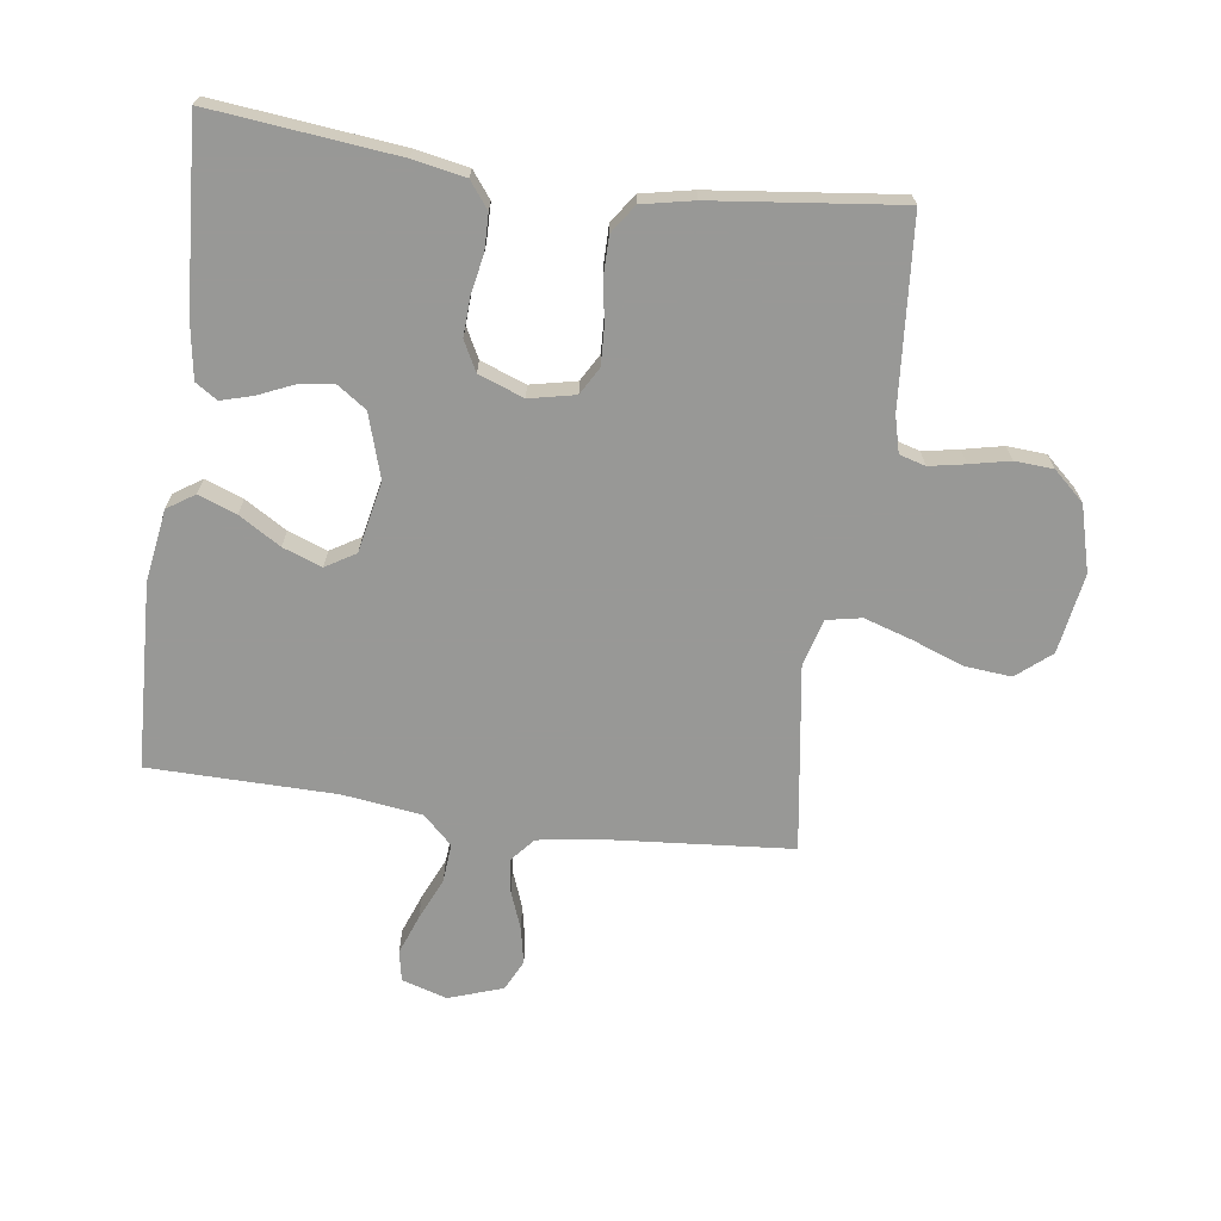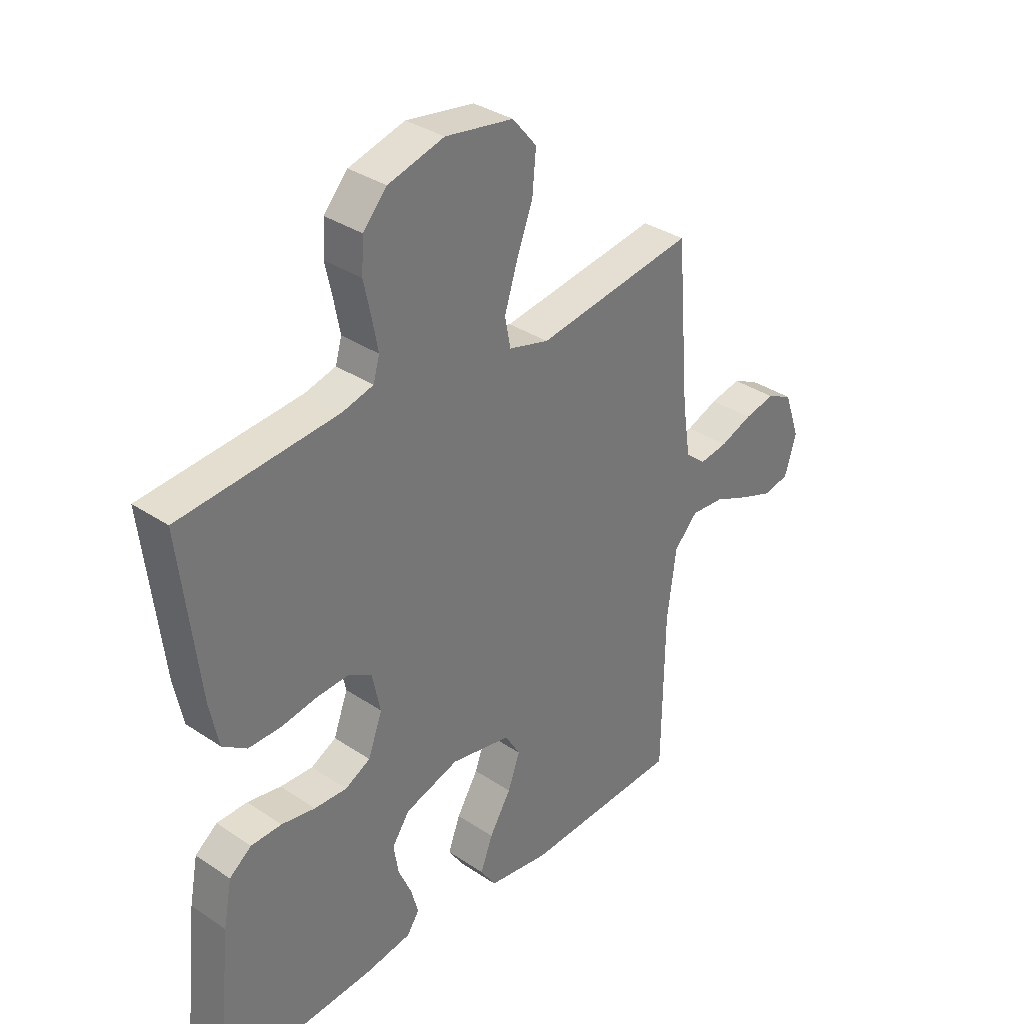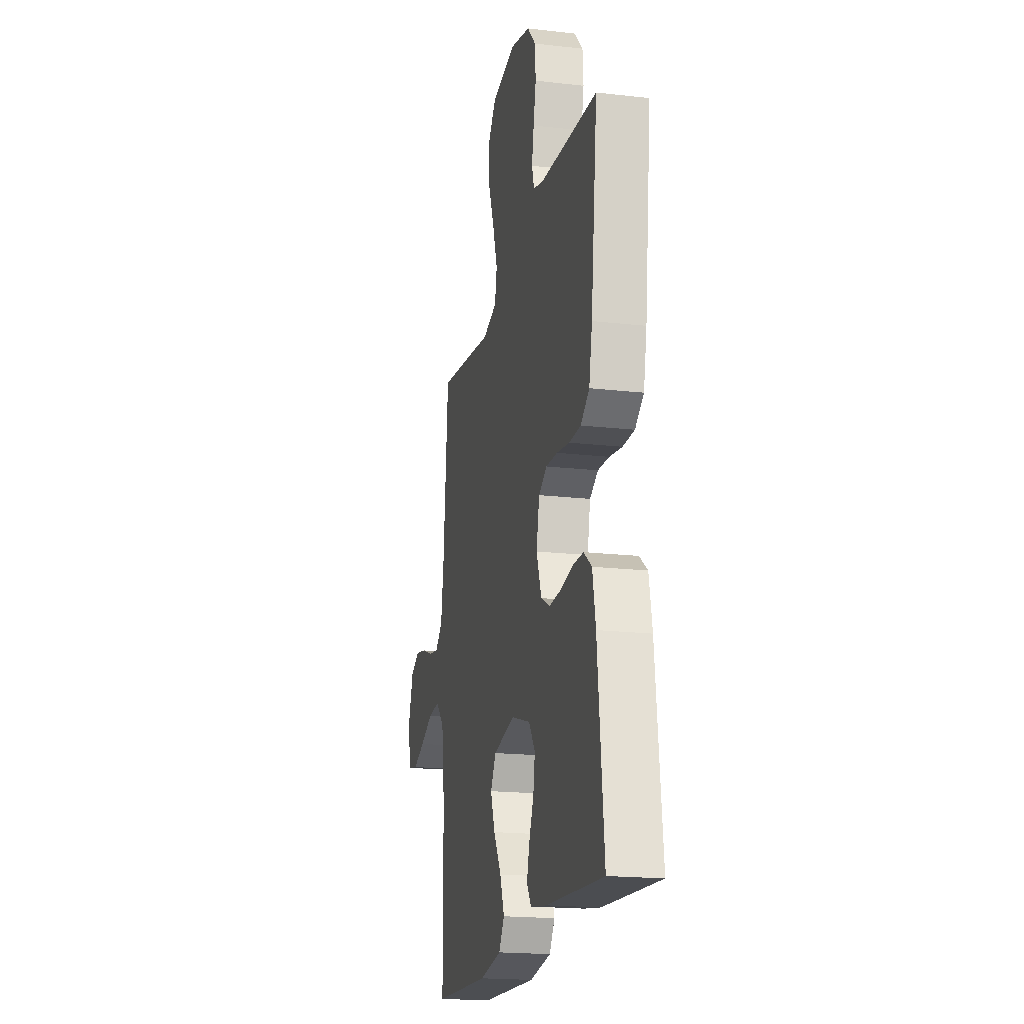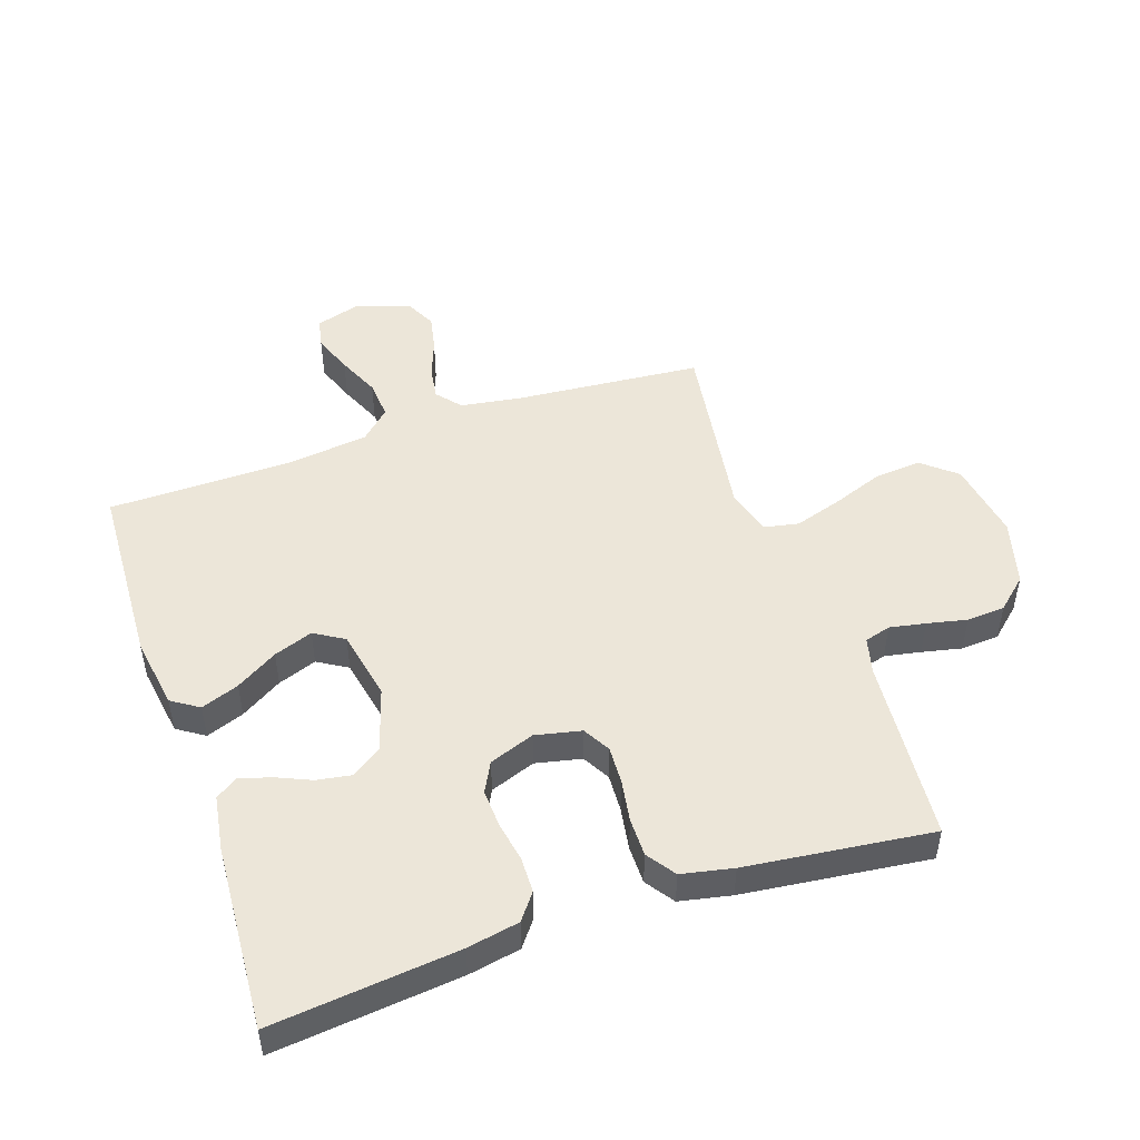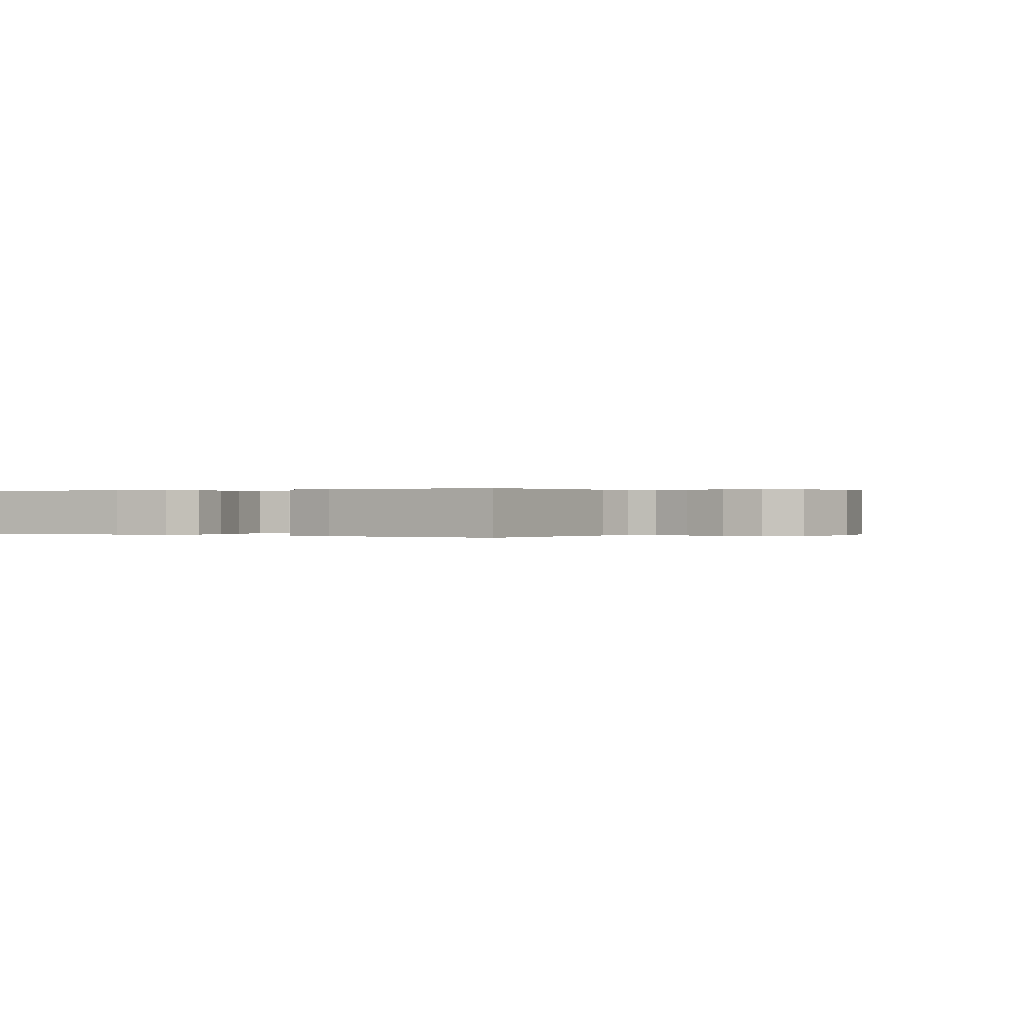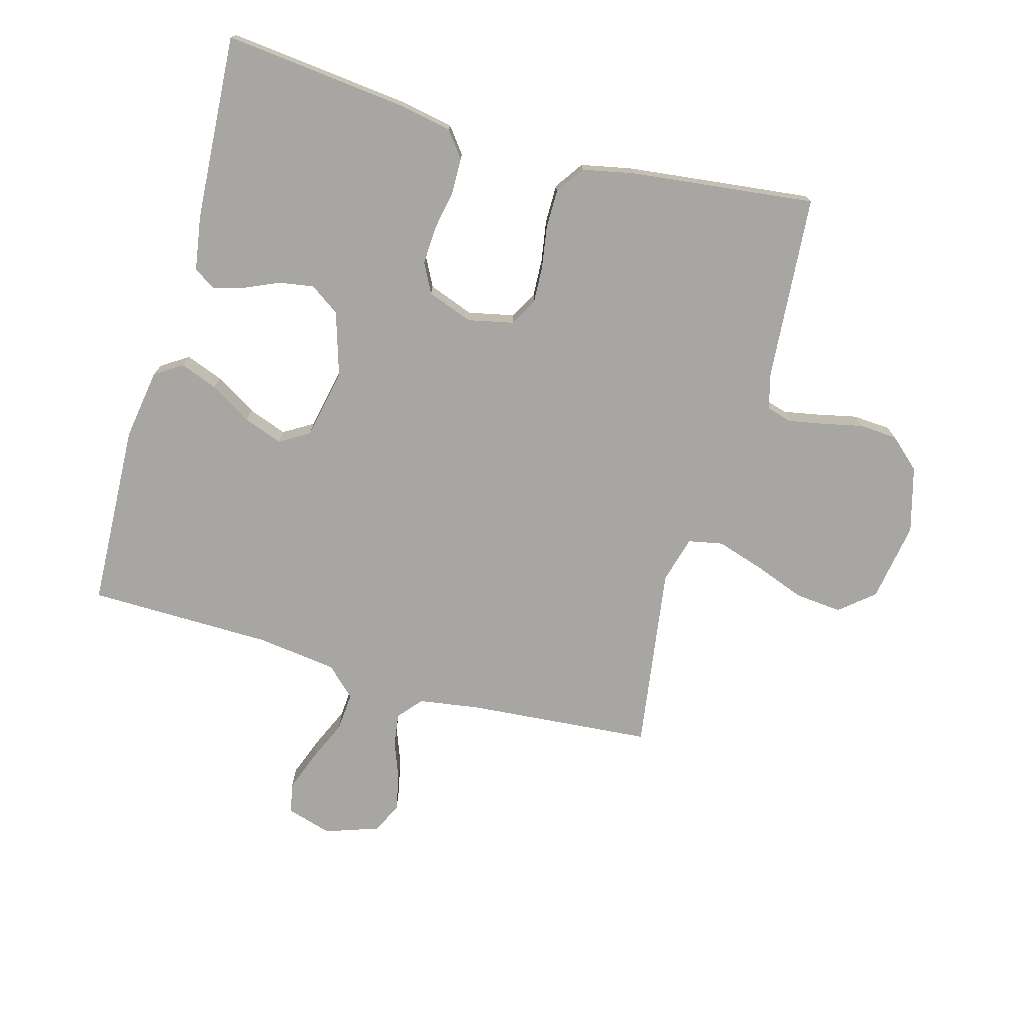
<metadata>
{"format":"obj","ext":"obj","renderer":"f3d","projection":"perspective","resolution":1024,"background":"white","views":[{"elev":-68.5,"azim":-97.9,"up":"+Y"},{"elev":34.4,"azim":-47.9,"up":"+Z"},{"elev":-19.1,"azim":-102.2,"up":"+Z"},{"elev":49.0,"azim":-108.7,"up":"+Y"},{"elev":0.1,"azim":-61.3,"up":"+Y"},{"elev":-74.1,"azim":-105.6,"up":"+Y"}]}
</metadata>
<code>
v 0.5 0.07 -0.5
v 0.2 0.07 -0.513
v 0.085 0.07 -0.495
v 0.056 0.07 -0.451
v 0.079 0.07 -0.39
v 0.12 0.07 -0.323
v 0.143 0.07 -0.26
v 0.114 0.07 -0.212
v 0 0.07 -0.189
v -0.103 0.07 -0.221
v -0.136 0.07 -0.269
v -0.127 0.07 -0.325
v -0.102 0.07 -0.382
v -0.088 0.07 -0.432
v -0.111 0.07 -0.467
v -0.2 0.07 -0.481
v -0.5 0.07 -0.5
v -0.468 0.07 -0.2
v -0.452 0.07 -0.116
v -0.41 0.07 -0.084
v -0.352 0.07 -0.083
v -0.288 0.07 -0.095
v -0.226 0.07 -0.098
v -0.178 0.07 -0.073
v -0.151 0.07 0
v -0.167 0.07 0.074
v -0.211 0.07 0.099
v -0.272 0.07 0.096
v -0.34 0.07 0.085
v -0.402 0.07 0.085
v -0.448 0.07 0.117
v -0.465 0.07 0.2
v -0.5 0.07 0.5
v -0.2 0.07 0.524
v -0.142 0.07 0.539
v -0.13 0.07 0.581
v -0.141 0.07 0.639
v -0.155 0.07 0.703
v -0.151 0.07 0.765
v -0.106 0.07 0.815
v 0 0.07 0.844
v 0.129 0.07 0.823
v 0.175 0.07 0.768
v 0.168 0.07 0.692
v 0.137 0.07 0.609
v 0.113 0.07 0.533
v 0.124 0.07 0.477
v 0.2 0.07 0.456
v 0.5 0.07 0.5
v 0.525 0.07 0.2
v 0.54 0.07 0.101
v 0.579 0.07 0.068
v 0.633 0.07 0.076
v 0.694 0.07 0.099
v 0.753 0.07 0.111
v 0.802 0.07 0.087
v 0.832 0.07 0
v 0.81 0.07 -0.073
v 0.761 0.07 -0.083
v 0.697 0.07 -0.059
v 0.629 0.07 -0.029
v 0.566 0.07 -0.024
v 0.521 0.07 -0.071
v 0.504 0.07 -0.2
v 0.5 0 -0.5
v 0.2 0 -0.513
v 0.085 0 -0.495
v 0.056 0 -0.451
v 0.079 0 -0.39
v 0.12 0 -0.323
v 0.143 0 -0.26
v 0.114 0 -0.212
v 0 0 -0.189
v -0.103 0 -0.221
v -0.136 0 -0.269
v -0.127 0 -0.325
v -0.102 0 -0.382
v -0.088 0 -0.432
v -0.111 0 -0.467
v -0.2 0 -0.481
v -0.5 0 -0.5
v -0.468 0 -0.2
v -0.452 0 -0.116
v -0.41 0 -0.084
v -0.352 0 -0.083
v -0.288 0 -0.095
v -0.226 0 -0.098
v -0.178 0 -0.073
v -0.151 0 0
v -0.167 0 0.074
v -0.211 0 0.099
v -0.272 0 0.096
v -0.34 0 0.085
v -0.402 0 0.085
v -0.448 0 0.117
v -0.465 0 0.2
v -0.5 0 0.5
v -0.2 0 0.524
v -0.142 0 0.539
v -0.13 0 0.581
v -0.141 0 0.639
v -0.155 0 0.703
v -0.151 0 0.765
v -0.106 0 0.815
v 0 0 0.844
v 0.129 0 0.823
v 0.175 0 0.768
v 0.168 0 0.692
v 0.137 0 0.609
v 0.113 0 0.533
v 0.124 0 0.477
v 0.2 0 0.456
v 0.5 0 0.5
v 0.525 0 0.2
v 0.54 0 0.101
v 0.579 0 0.068
v 0.633 0 0.076
v 0.694 0 0.099
v 0.753 0 0.111
v 0.802 0 0.087
v 0.832 0 0
v 0.81 0 -0.073
v 0.761 0 -0.083
v 0.697 0 -0.059
v 0.629 0 -0.029
v 0.566 0 -0.024
v 0.521 0 -0.071
v 0.504 0 -0.2
f 59 60 61
f 58 59 61
f 57 58 61
f 56 57 61
f 55 56 61
f 54 55 61
f 53 54 61
f 52 53 61 62
f 51 52 62 63
f 48 49 50
f 51 63 64
f 50 51 64
f 48 50 64
f 47 48 64
f 43 44 45
f 42 43 45
f 41 42 45
f 40 41 45
f 39 40 45
f 38 39 45
f 37 38 45
f 36 37 45 46
f 35 36 46 47
f 32 33 34
f 31 32 34
f 30 31 34
f 29 30 34
f 28 29 34
f 34 35 47
f 28 34 47
f 27 28 47
f 20 21 22
f 19 20 22
f 18 19 22
f 17 18 22
f 16 17 22
f 15 16 22
f 14 15 22
f 13 14 22
f 12 13 22
f 11 12 22 23
f 10 11 23 24
f 4 5 6
f 3 4 6
f 2 3 6
f 1 2 6
f 64 1 6
f 64 6 7
f 26 27 47 64
f 25 26 64
f 9 10 24 25
f 8 9 25 64
f 7 8 64
f 125 124 123
f 125 123 122
f 125 122 121
f 125 121 120
f 125 120 119
f 125 119 118
f 125 118 117
f 126 125 117 116
f 127 126 116 115
f 114 113 112
f 128 127 115
f 128 115 114
f 128 114 112
f 128 112 111
f 109 108 107
f 109 107 106
f 109 106 105
f 109 105 104
f 109 104 103
f 109 103 102
f 109 102 101
f 110 109 101 100
f 111 110 100 99
f 98 97 96
f 98 96 95
f 98 95 94
f 98 94 93
f 98 93 92
f 111 99 98
f 111 98 92
f 111 92 91
f 86 85 84
f 86 84 83
f 86 83 82
f 86 82 81
f 86 81 80
f 86 80 79
f 86 79 78
f 86 78 77
f 86 77 76
f 87 86 76 75
f 88 87 75 74
f 70 69 68
f 70 68 67
f 70 67 66
f 70 66 65
f 70 65 128
f 71 70 128
f 128 111 91 90
f 128 90 89
f 89 88 74 73
f 128 89 73 72
f 128 72 71
f 1 65 66 2
f 2 66 67 3
f 3 67 68 4
f 4 68 69 5
f 5 69 70 6
f 6 70 71 7
f 7 71 72 8
f 8 72 73 9
f 9 73 74 10
f 10 74 75 11
f 11 75 76 12
f 12 76 77 13
f 13 77 78 14
f 14 78 79 15
f 15 79 80 16
f 16 80 81 17
f 17 81 82 18
f 18 82 83 19
f 19 83 84 20
f 20 84 85 21
f 21 85 86 22
f 22 86 87 23
f 23 87 88 24
f 24 88 89 25
f 25 89 90 26
f 26 90 91 27
f 27 91 92 28
f 28 92 93 29
f 29 93 94 30
f 30 94 95 31
f 31 95 96 32
f 32 96 97 33
f 33 97 98 34
f 34 98 99 35
f 35 99 100 36
f 36 100 101 37
f 37 101 102 38
f 38 102 103 39
f 39 103 104 40
f 40 104 105 41
f 41 105 106 42
f 42 106 107 43
f 43 107 108 44
f 44 108 109 45
f 45 109 110 46
f 46 110 111 47
f 47 111 112 48
f 48 112 113 49
f 49 113 114 50
f 50 114 115 51
f 51 115 116 52
f 52 116 117 53
f 53 117 118 54
f 54 118 119 55
f 55 119 120 56
f 56 120 121 57
f 57 121 122 58
f 58 122 123 59
f 59 123 124 60
f 60 124 125 61
f 61 125 126 62
f 62 126 127 63
f 63 127 128 64
f 64 128 65 1

</code>
